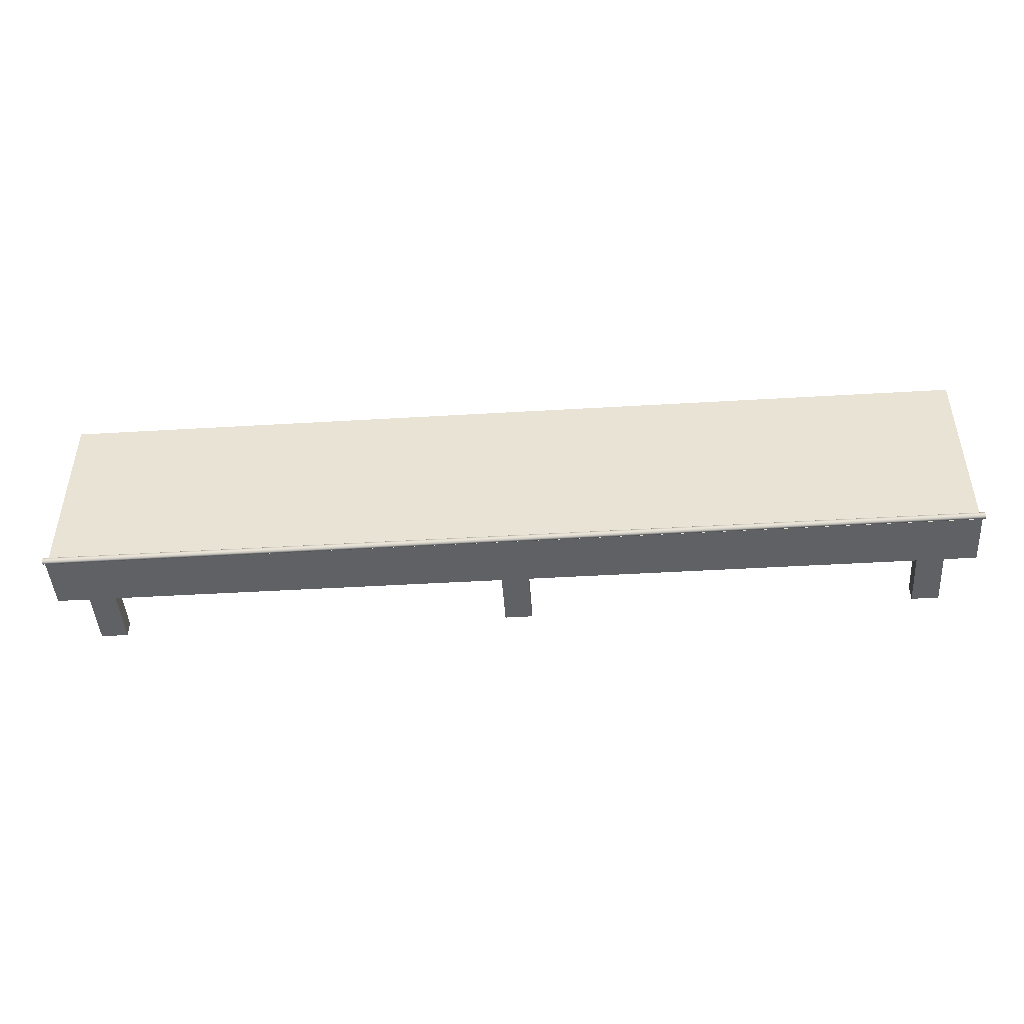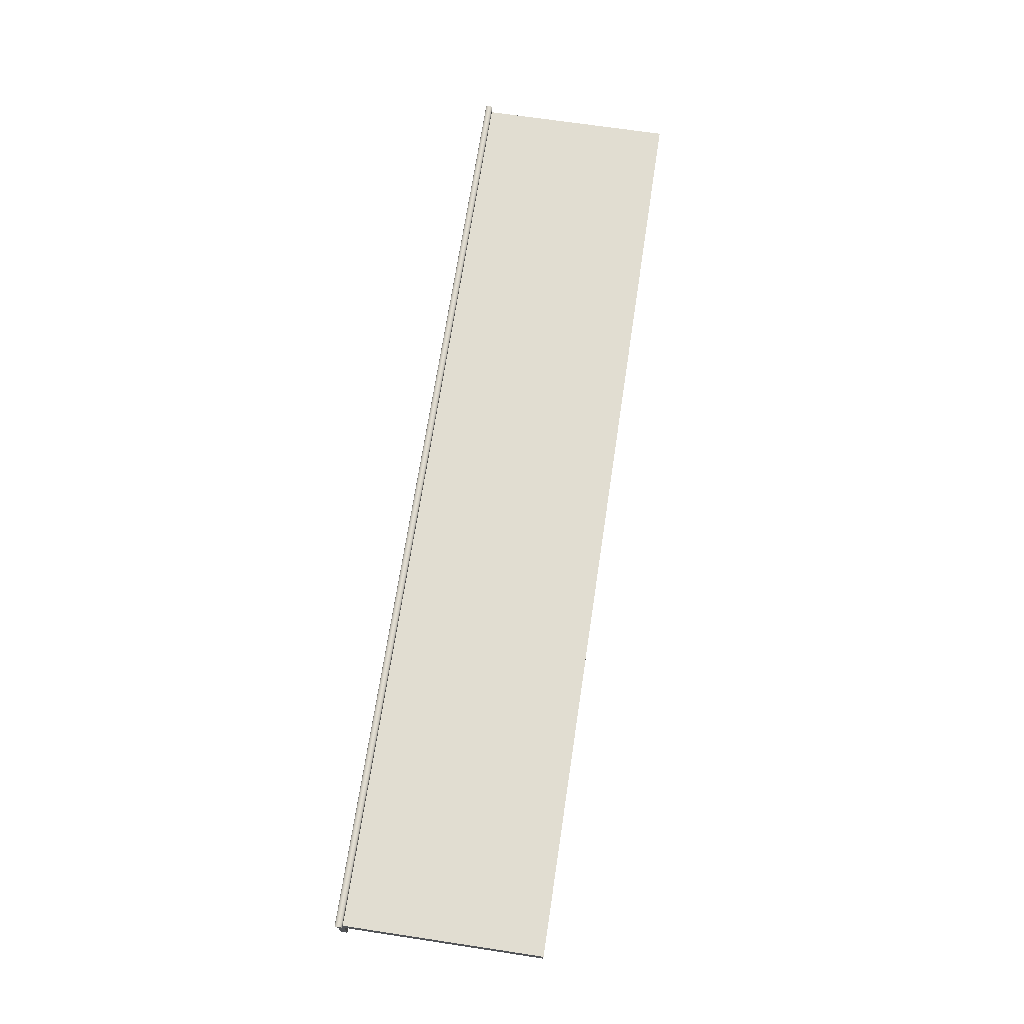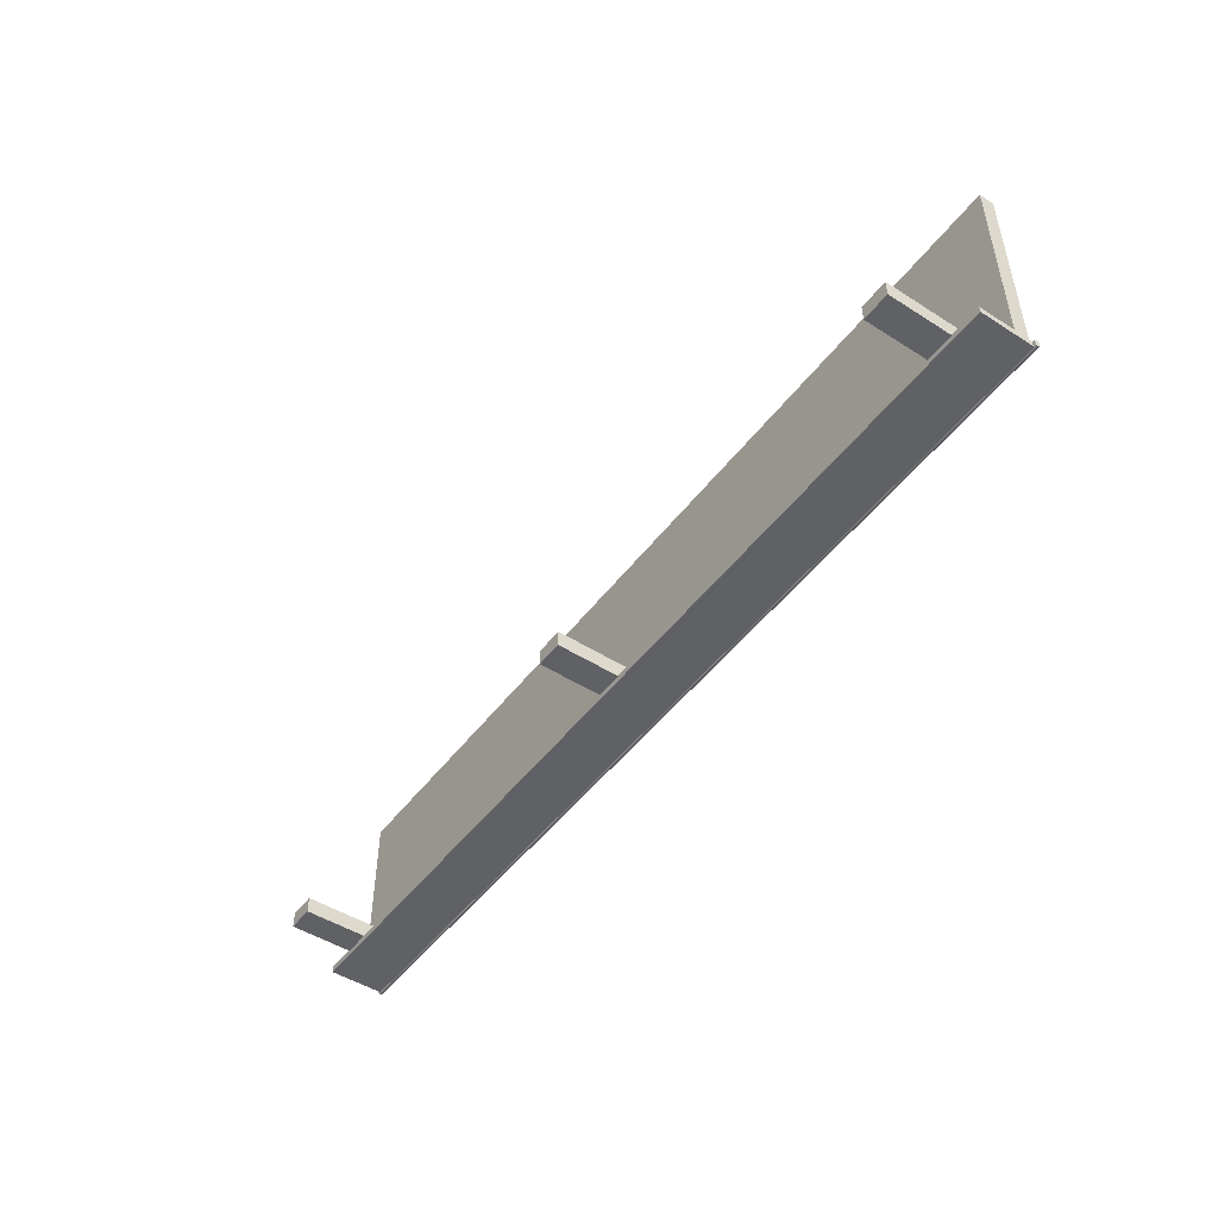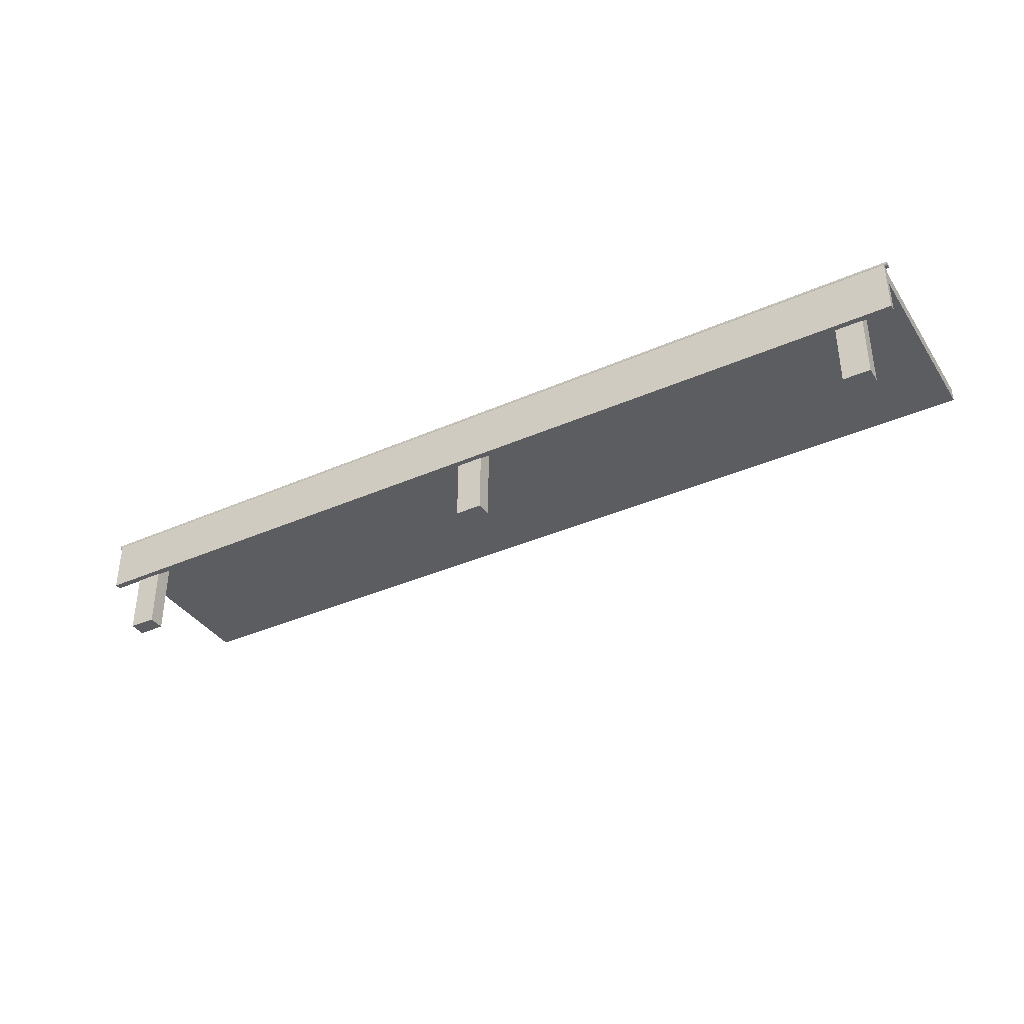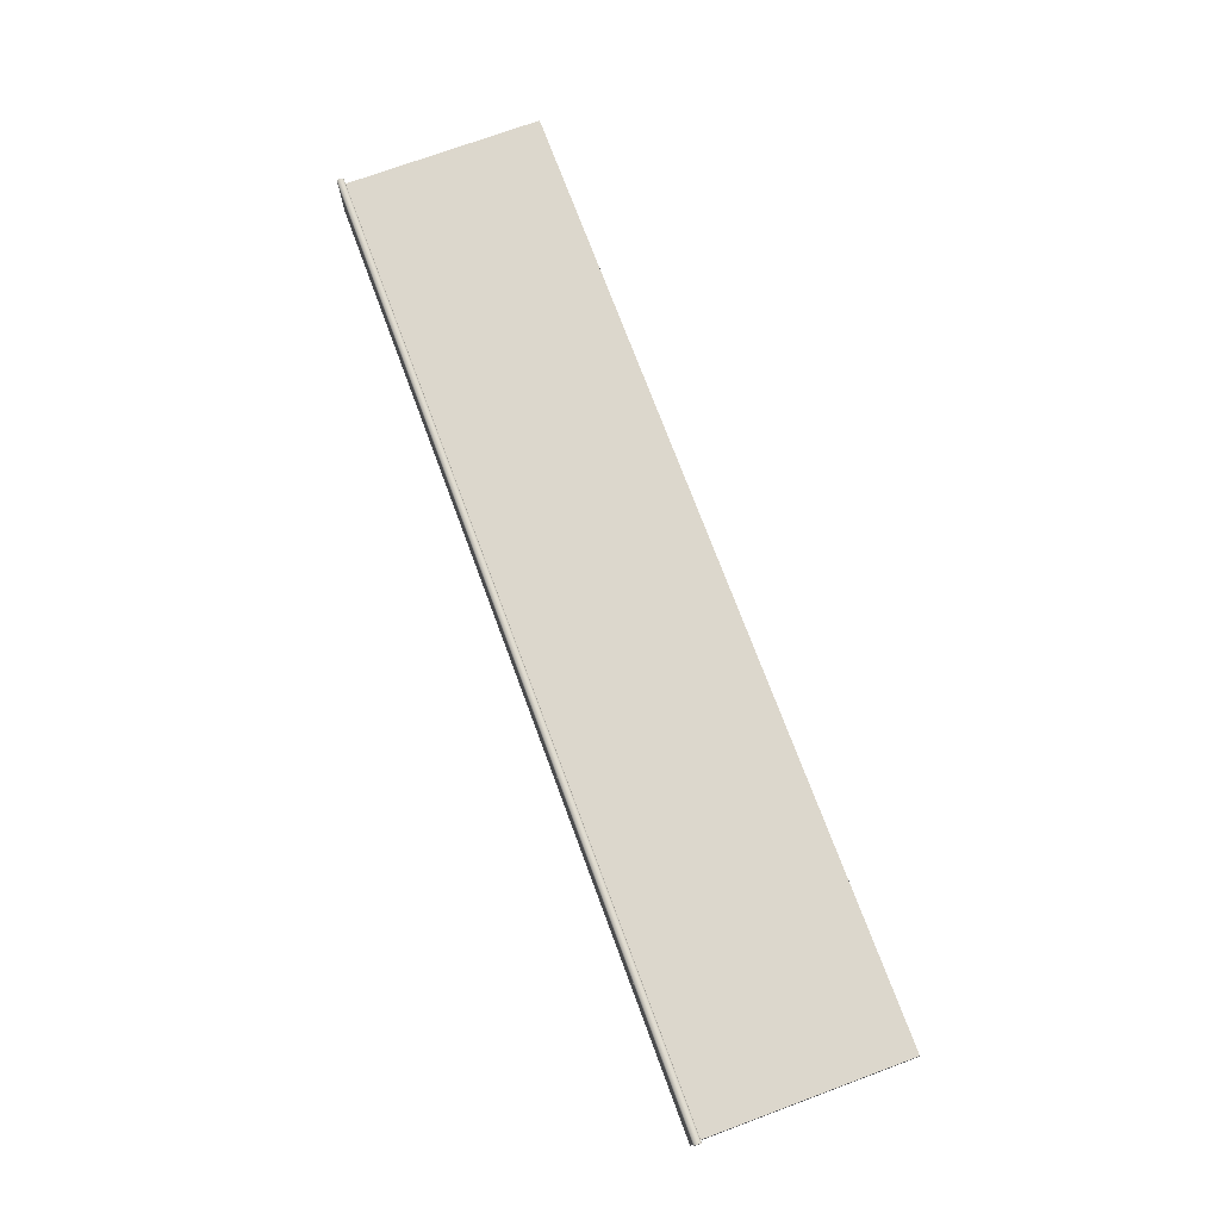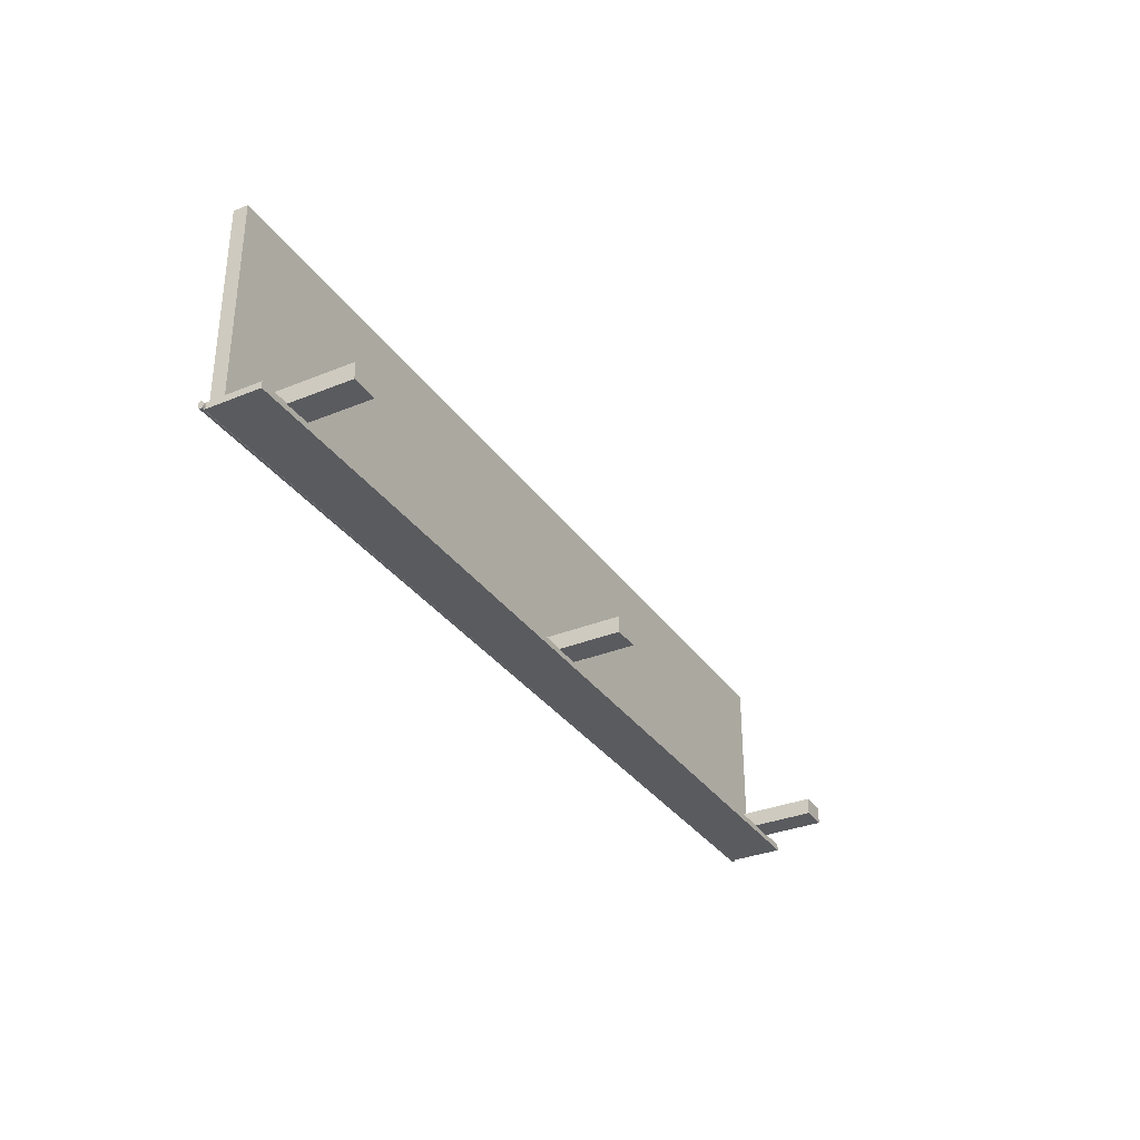
<metadata>
{"format":"obj","ext":"obj","renderer":"f3d","projection":"perspective","resolution":1024,"background":"white","views":[{"elev":-46.0,"azim":-176.1,"up":"+Z"},{"elev":68.8,"azim":-81.4,"up":"+Y"},{"elev":-48.6,"azim":54.6,"up":"+Z"},{"elev":-37.1,"azim":-150.4,"up":"+Y"},{"elev":72.8,"azim":-110.3,"up":"+Y"},{"elev":-33.0,"azim":-60.6,"up":"+Z"}]}
</metadata>
<code>
o Box001_Untitled
v -1.852 0.2343 -0.6424
v 2.094 0.2343 -0.6424
v -1.852 0.4441 0.1835
v 2.094 0.4441 0.1835
v -1.852 0.4441 -0.6424
v 2.094 0.4441 -0.6424
v -1.852 0.4441 0.1835
v 2.094 0.4441 0.1835
v 2.094 0.4441 -0.6424
v -1.852 0.4441 -0.6424
v -1.852 0.3829 0.1835
v 2.094 0.3829 0.1835
v 2.094 0.3829 -0.6424
v -1.852 0.3829 -0.6424
v 2.094 0.2343 -0.6424
v -1.852 0.2343 -0.6424
v -1.852 0.4441 -0.6424
v 2.094 0.4441 -0.6424
v 2.094 0.2343 -0.6699
v -1.852 0.2343 -0.6699
v -1.852 0.4441 -0.6699
v 2.094 0.4441 -0.6699
v -1.838 0.4441 -0.6424
v -1.838 0.3829 -0.6424
v -1.838 0.3829 0.1835
v -1.838 0.4441 0.1835
v -1.852 0.4441 -0.6254
v 2.094 0.4441 -0.6254
v -1.852 0.4625 -0.6424
v 2.094 0.4625 -0.6424
v 2.094 0.4625 -0.6699
v -1.852 0.4625 -0.6699
v -1.852 0.4441 -0.6074
v -1.852 0.3829 -0.6074
v -1.838 0.3829 -0.6074
v 2.094 0.3829 -0.6074
v 2.094 0.4441 -0.6074
v -1.852 0.4441 0.1204
v 2.094 0.4441 0.1204
v -1.679 0.4441 0.1835
v -1.679 0.4441 0.1204
v -1.679 0.4441 -0.6254
v -1.679 0.4441 -0.6424
v -1.679 0.2343 -0.6424
v 1.958 0.4441 0.1835
v 1.958 0.4441 0.1204
v 1.958 0.4441 -0.6254
v 1.958 0.4441 -0.6424
v 1.958 0.2343 -0.6424
v 1.851 -0.02955 -0.5764
v 1.966 -0.02955 -0.5764
v 1.851 -0.02955 -0.6461
v 1.966 -0.02955 -0.6461
v 1.851 0.4283 -0.5764
v 1.966 0.4283 -0.5764
v 1.851 0.4283 -0.6461
v 1.966 0.4283 -0.6461
v 0.05035 -0.02955 -0.5764
v 0.1655 -0.02955 -0.5764
v 0.05035 -0.02955 -0.6461
v 0.1655 -0.02955 -0.6461
v 0.05035 0.4283 -0.5764
v 0.1655 0.4283 -0.5764
v 0.05035 0.4283 -0.6461
v 0.1655 0.4283 -0.6461
v 2.104 0.4785 -0.6561
v 2.104 0.4778 -0.6614
v 2.104 0.4758 -0.6661
v 2.104 0.4728 -0.6695
v 2.104 0.469 -0.6714
v 2.104 0.465 -0.6714
v 2.104 0.4612 -0.6695
v 2.104 0.4582 -0.6661
v 2.104 0.4562 -0.6614
v 2.104 0.4555 -0.6561
v 2.104 0.4562 -0.6509
v 2.104 0.4582 -0.6462
v 2.104 0.4612 -0.6428
v 2.104 0.465 -0.6409
v 2.104 0.469 -0.6409
v 2.104 0.4728 -0.6428
v 2.104 0.4758 -0.6462
v 2.104 0.4778 -0.6509
v 1.311 0.479 -0.6561
v 1.311 0.4783 -0.6614
v 1.311 0.4763 -0.6661
v 1.311 0.4732 -0.6695
v 1.31 0.4695 -0.6714
v 1.31 0.4655 -0.6714
v 1.31 0.4617 -0.6695
v 1.31 0.4587 -0.6661
v 1.31 0.4567 -0.6614
v 1.31 0.456 -0.6561
v 1.31 0.4567 -0.6509
v 1.31 0.4587 -0.6462
v 1.31 0.4617 -0.6428
v 1.31 0.4655 -0.6409
v 1.31 0.4695 -0.6409
v 1.311 0.4732 -0.6428
v 1.311 0.4763 -0.6462
v 1.311 0.4783 -0.6509
v 0.5169 0.4794 -0.6561
v 0.5169 0.4787 -0.6614
v 0.5169 0.4767 -0.6661
v 0.5168 0.4737 -0.6695
v 0.5168 0.4699 -0.6714
v 0.5167 0.4659 -0.6714
v 0.5167 0.4622 -0.6695
v 0.5166 0.4591 -0.6661
v 0.5166 0.4571 -0.6614
v 0.5166 0.4564 -0.6561
v 0.5166 0.4571 -0.6509
v 0.5166 0.4591 -0.6462
v 0.5167 0.4622 -0.6428
v 0.5167 0.4659 -0.6409
v 0.5168 0.4699 -0.6409
v 0.5168 0.4737 -0.6428
v 0.5169 0.4767 -0.6462
v 0.5169 0.4787 -0.6509
v -0.2768 0.4799 -0.6561
v -0.2768 0.4792 -0.6614
v -0.2768 0.4772 -0.6661
v -0.2769 0.4741 -0.6695
v -0.2769 0.4704 -0.6714
v -0.277 0.4664 -0.6714
v -0.2771 0.4626 -0.6695
v -0.2771 0.4596 -0.6661
v -0.2771 0.4576 -0.6614
v -0.2771 0.4569 -0.6561
v -0.2771 0.4576 -0.6509
v -0.2771 0.4596 -0.6462
v -0.2771 0.4626 -0.6428
v -0.277 0.4664 -0.6409
v -0.2769 0.4704 -0.6409
v -0.2769 0.4741 -0.6428
v -0.2768 0.4772 -0.6462
v -0.2768 0.4792 -0.6509
v -1.07 0.4804 -0.6561
v -1.07 0.4797 -0.6614
v -1.071 0.4777 -0.6661
v -1.071 0.4746 -0.6695
v -1.071 0.4709 -0.6714
v -1.071 0.4669 -0.6714
v -1.071 0.4631 -0.6695
v -1.071 0.4601 -0.6661
v -1.071 0.4581 -0.6614
v -1.071 0.4574 -0.6561
v -1.071 0.4581 -0.6509
v -1.071 0.4601 -0.6462
v -1.071 0.4631 -0.6428
v -1.071 0.4669 -0.6409
v -1.071 0.4709 -0.6409
v -1.071 0.4746 -0.6428
v -1.071 0.4777 -0.6462
v -1.07 0.4797 -0.6509
v -1.864 0.4808 -0.6561
v -1.864 0.4801 -0.6614
v -1.864 0.4781 -0.6661
v -1.864 0.4751 -0.6695
v -1.864 0.4713 -0.6714
v -1.864 0.4673 -0.6714
v -1.864 0.4636 -0.6695
v -1.865 0.4605 -0.6661
v -1.865 0.4585 -0.6614
v -1.865 0.4578 -0.6561
v -1.865 0.4585 -0.6509
v -1.865 0.4605 -0.6462
v -1.864 0.4636 -0.6428
v -1.864 0.4673 -0.6409
v -1.864 0.4713 -0.6409
v -1.864 0.4751 -0.6428
v -1.864 0.4781 -0.6462
v -1.864 0.4801 -0.6509
v -1.722 -0.02955 -0.5764
v -1.607 -0.02955 -0.5764
v -1.722 -0.02955 -0.6461
v -1.607 -0.02955 -0.6461
v -1.722 0.4283 -0.5764
v -1.607 0.4283 -0.5764
v -1.722 0.4283 -0.6461
v -1.607 0.4283 -0.6461
f 25 35 34
f 34 11 25
f 23 24 13
f 13 9 23
f 19 20 21
f 21 22 19
f 15 16 20
f 20 19 15
f 16 17 21
f 21 20 16
f 29 30 31
f 31 32 29
f 18 15 19
f 19 22 18
f 12 36 35
f 35 25 12
f 10 14 24
f 24 23 10
f 17 18 30
f 30 29 17
f 18 22 31
f 31 30 18
f 22 21 32
f 32 31 22
f 21 17 29
f 29 32 21
f 24 14 34
f 34 35 24
f 13 24 35
f 35 36 13
f 1 5 43
f 43 44 1
f 44 43 48
f 48 49 44
f 42 41 46
f 46 47 42
f 82 81 80
f 80 79 78
f 78 77 76
f 80 78 76
f 76 75 74
f 74 73 72
f 76 74 72
f 72 71 70
f 70 69 68
f 72 70 68
f 76 72 68
f 80 76 68
f 68 67 66
f 80 68 66
f 82 80 66
f 83 82 66
f 66 67 85
f 85 84 66
f 67 68 86
f 86 85 67
f 68 69 87
f 87 86 68
f 69 70 88
f 88 87 69
f 70 71 89
f 89 88 70
f 71 72 90
f 90 89 71
f 72 73 91
f 91 90 72
f 73 74 92
f 92 91 73
f 74 75 93
f 93 92 74
f 75 76 94
f 94 93 75
f 76 77 95
f 95 94 76
f 77 78 96
f 96 95 77
f 78 79 97
f 97 96 78
f 79 80 98
f 98 97 79
f 80 81 99
f 99 98 80
f 81 82 100
f 100 99 81
f 82 83 101
f 101 100 82
f 83 66 84
f 84 101 83
f 84 85 103
f 103 102 84
f 85 86 104
f 104 103 85
f 86 87 105
f 105 104 86
f 87 88 106
f 106 105 87
f 88 89 107
f 107 106 88
f 89 90 108
f 108 107 89
f 90 91 109
f 109 108 90
f 91 92 110
f 110 109 91
f 92 93 111
f 111 110 92
f 93 94 112
f 112 111 93
f 94 95 113
f 113 112 94
f 95 96 114
f 114 113 95
f 96 97 115
f 115 114 96
f 97 98 116
f 116 115 97
f 98 99 117
f 117 116 98
f 99 100 118
f 118 117 99
f 100 101 119
f 119 118 100
f 101 84 102
f 102 119 101
f 102 103 121
f 121 120 102
f 103 104 122
f 122 121 103
f 104 105 123
f 123 122 104
f 105 106 124
f 124 123 105
f 106 107 125
f 125 124 106
f 107 108 126
f 126 125 107
f 108 109 127
f 127 126 108
f 109 110 128
f 128 127 109
f 110 111 129
f 129 128 110
f 111 112 130
f 130 129 111
f 112 113 131
f 131 130 112
f 113 114 132
f 132 131 113
f 114 115 133
f 133 132 114
f 115 116 134
f 134 133 115
f 116 117 135
f 135 134 116
f 117 118 136
f 136 135 117
f 118 119 137
f 137 136 118
f 119 102 120
f 120 137 119
f 120 121 139
f 139 138 120
f 121 122 140
f 140 139 121
f 122 123 141
f 141 140 122
f 123 124 142
f 142 141 123
f 124 125 143
f 143 142 124
f 125 126 144
f 144 143 125
f 126 127 145
f 145 144 126
f 127 128 146
f 146 145 127
f 128 129 147
f 147 146 128
f 129 130 148
f 148 147 129
f 130 131 149
f 149 148 130
f 131 132 150
f 150 149 131
f 132 133 151
f 151 150 132
f 133 134 152
f 152 151 133
f 134 135 153
f 153 152 134
f 135 136 154
f 154 153 135
f 136 137 155
f 155 154 136
f 137 120 138
f 138 155 137
f 138 139 157
f 157 156 138
f 139 140 158
f 158 157 139
f 140 141 159
f 159 158 140
f 141 142 160
f 160 159 141
f 142 143 161
f 161 160 142
f 143 144 162
f 162 161 143
f 144 145 163
f 163 162 144
f 145 146 164
f 164 163 145
f 146 147 165
f 165 164 146
f 147 148 166
f 166 165 147
f 148 149 167
f 167 166 148
f 149 150 168
f 168 167 149
f 150 151 169
f 169 168 150
f 151 152 170
f 170 169 151
f 152 153 171
f 171 170 152
f 153 154 172
f 172 171 153
f 154 155 173
f 173 172 154
f 155 138 156
f 156 173 155
f 156 157 158
f 158 159 160
f 160 161 162
f 158 160 162
f 162 163 164
f 164 165 166
f 162 164 166
f 166 167 168
f 168 169 170
f 166 168 170
f 162 166 170
f 158 162 170
f 170 171 172
f 158 170 172
f 156 158 172
f 173 156 172
f 40 41 38
f 38 3 40
f 49 48 6
f 6 2 49
f 26 25 11
f 11 7 26
f 37 36 12
f 12 8 37
f 33 34 14
f 14 10 33
f 8 12 25
f 25 26 8
f 6 48 47
f 47 28 6
f 9 13 36
f 36 37 9
f 7 11 34
f 34 33 7
f 28 47 46
f 46 39 28
f 45 46 41
f 41 40 45
f 5 27 42
f 42 43 5
f 27 38 41
f 41 42 27
f 43 42 47
f 47 48 43
f 4 39 46
f 46 45 4
f 50 52 53
f 53 51 50
f 54 55 57
f 57 56 54
f 50 51 55
f 55 54 50
f 51 53 57
f 57 55 51
f 53 52 56
f 56 57 53
f 52 50 54
f 54 56 52
f 58 60 61
f 61 59 58
f 62 63 65
f 65 64 62
f 58 59 63
f 63 62 58
f 59 61 65
f 65 63 59
f 61 60 64
f 64 65 61
f 60 58 62
f 62 64 60
f 174 176 177
f 177 175 174
f 178 179 181
f 181 180 178
f 174 175 179
f 179 178 174
f 175 177 181
f 181 179 175
f 177 176 180
f 180 181 177
f 176 174 178
f 178 180 176

</code>
